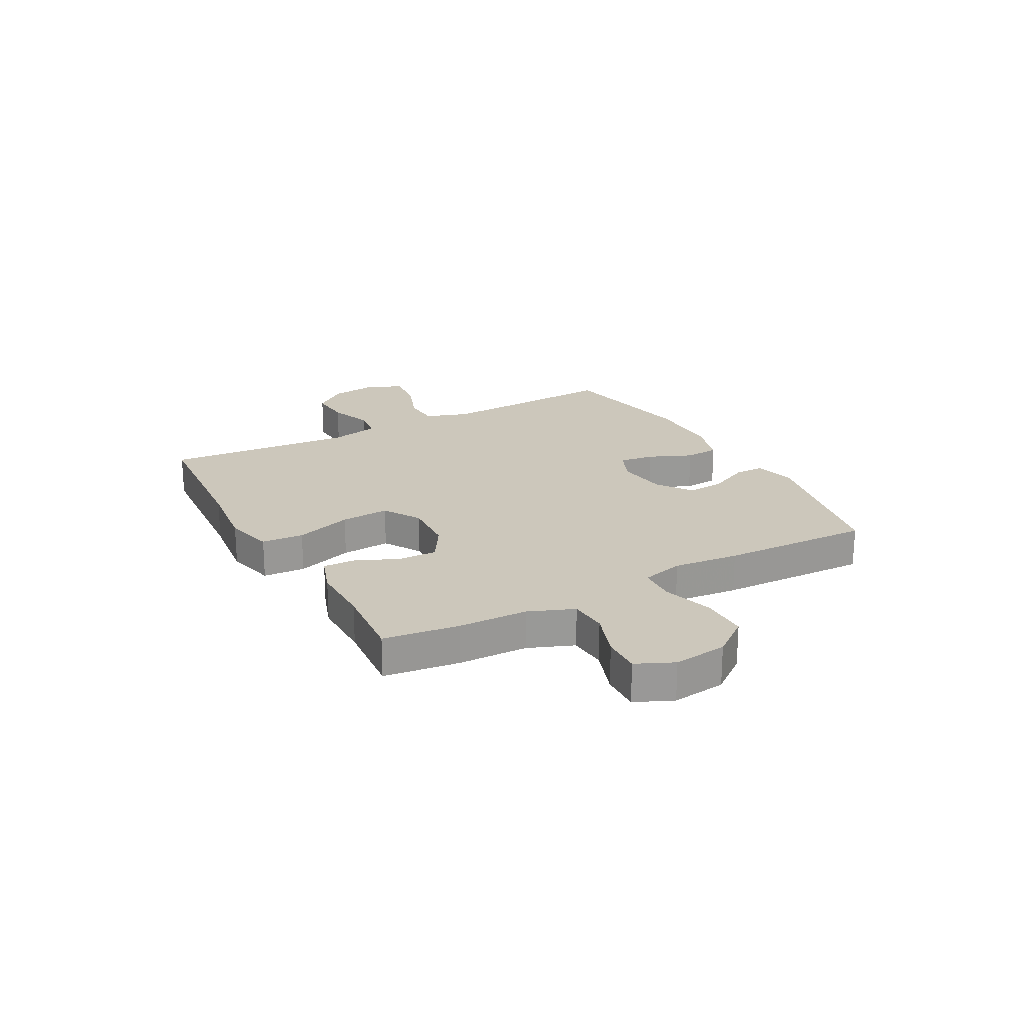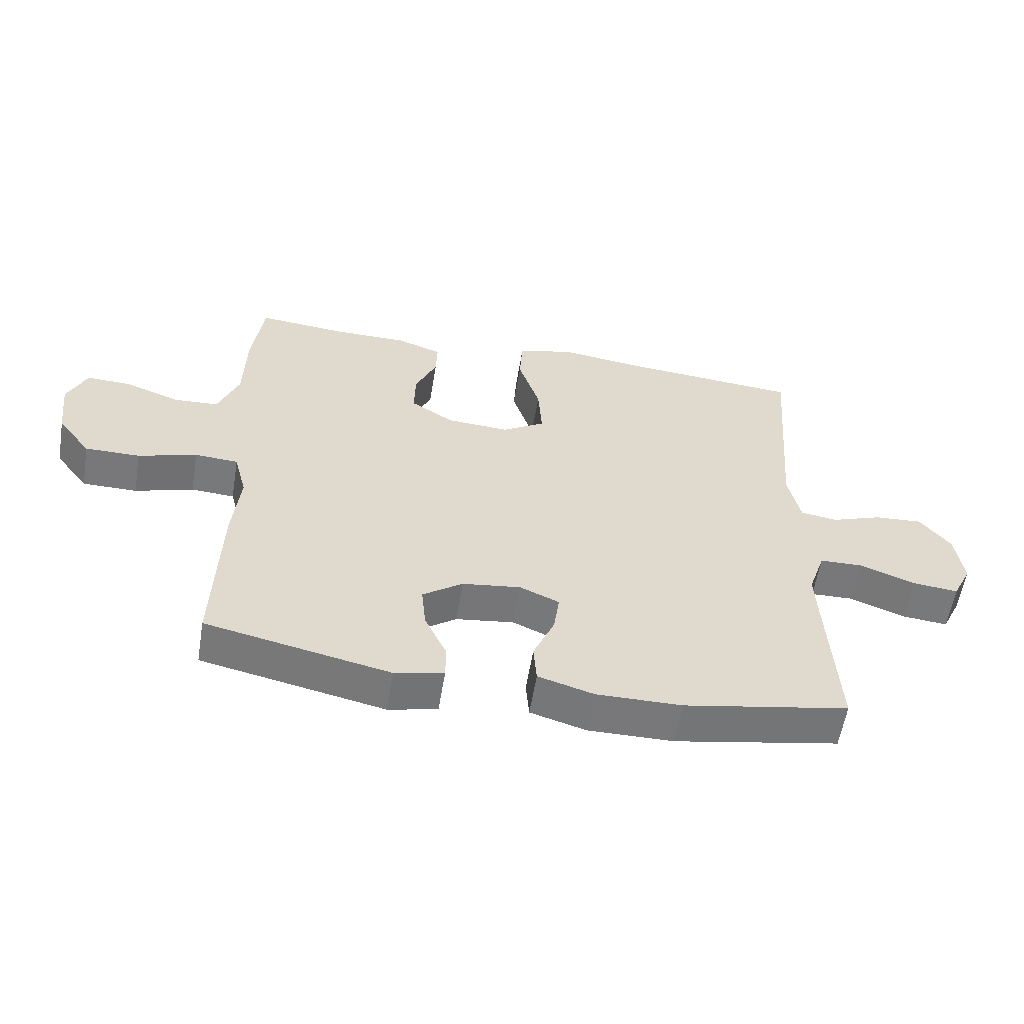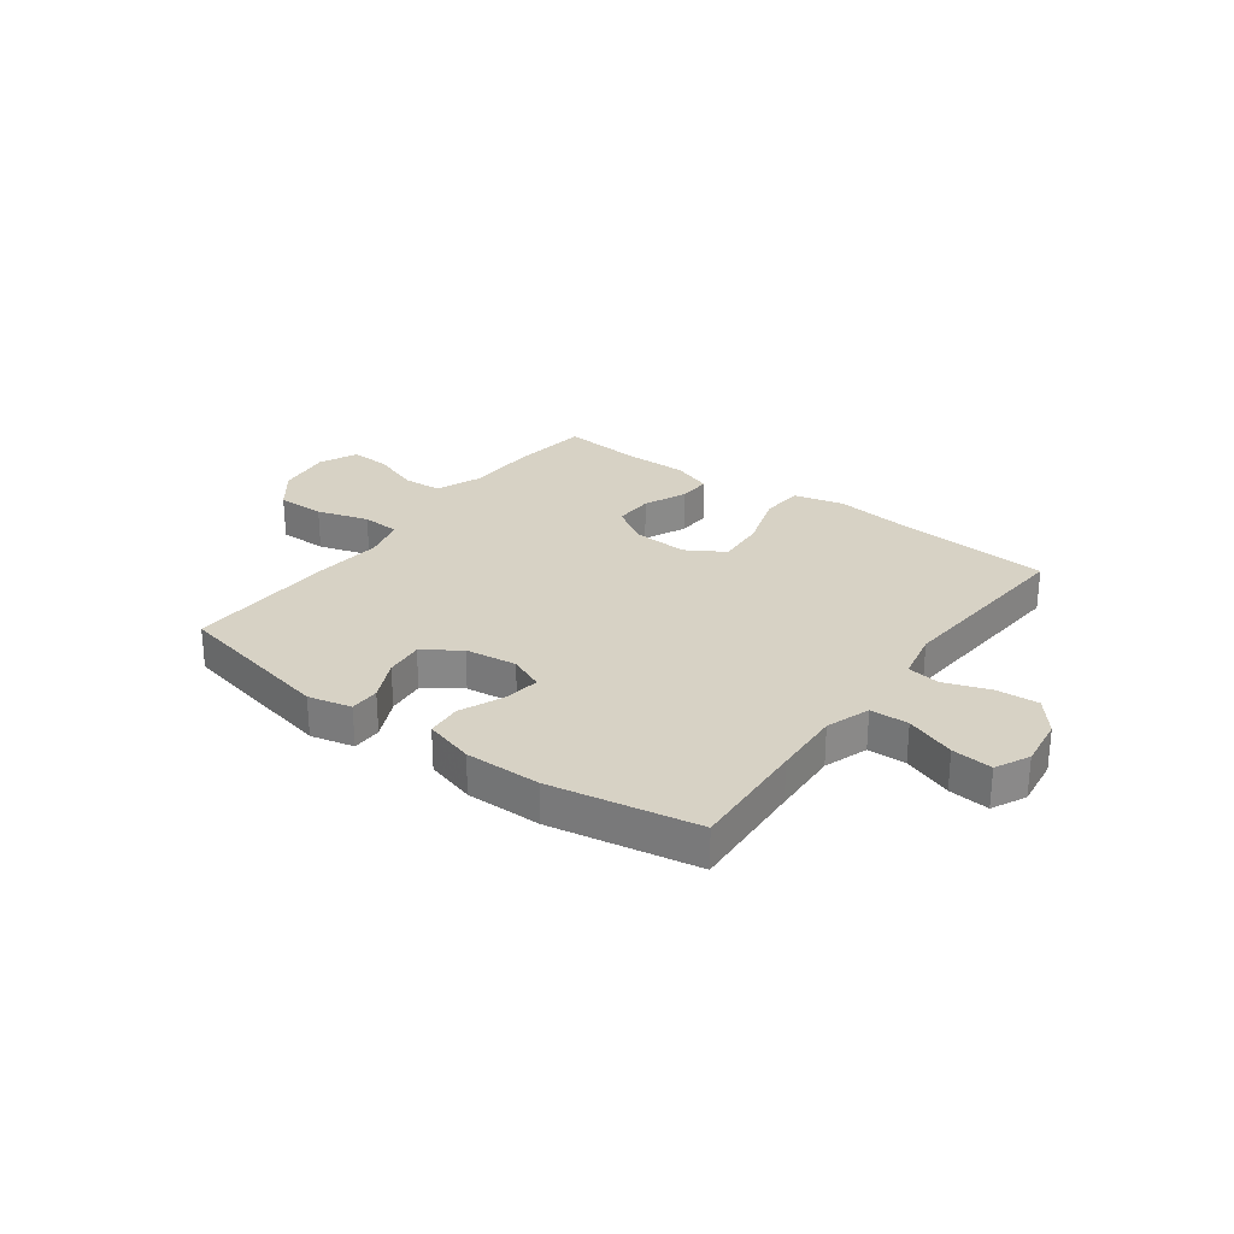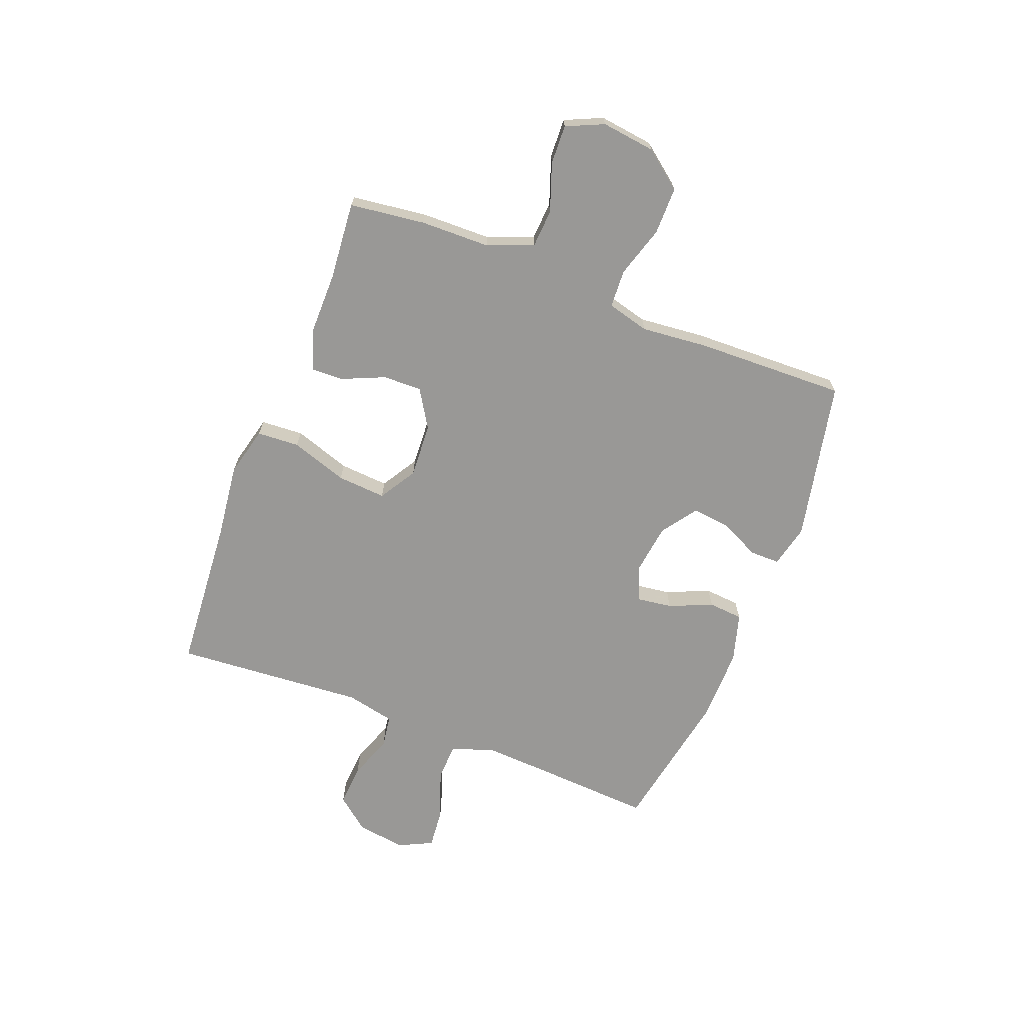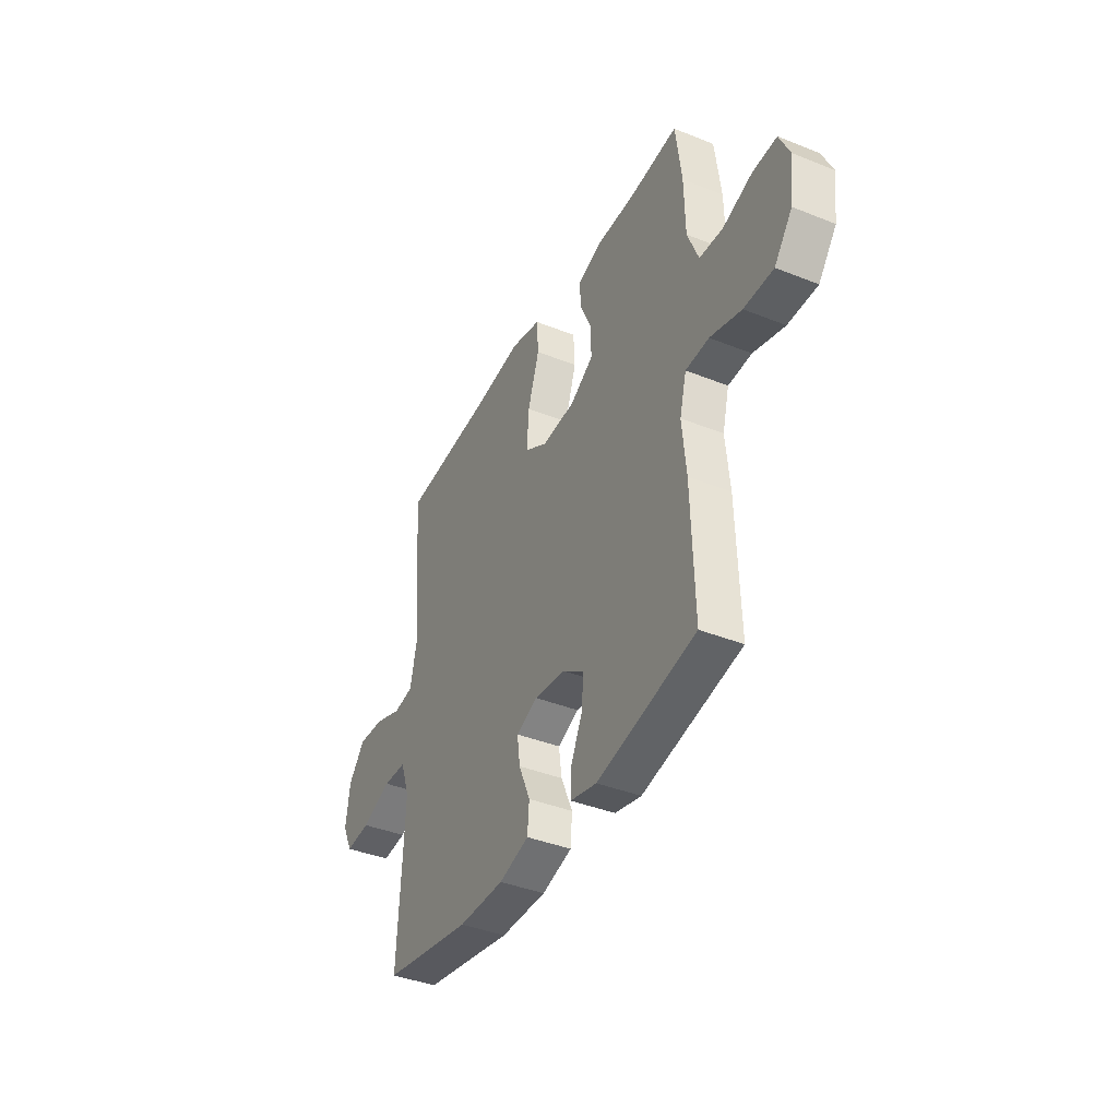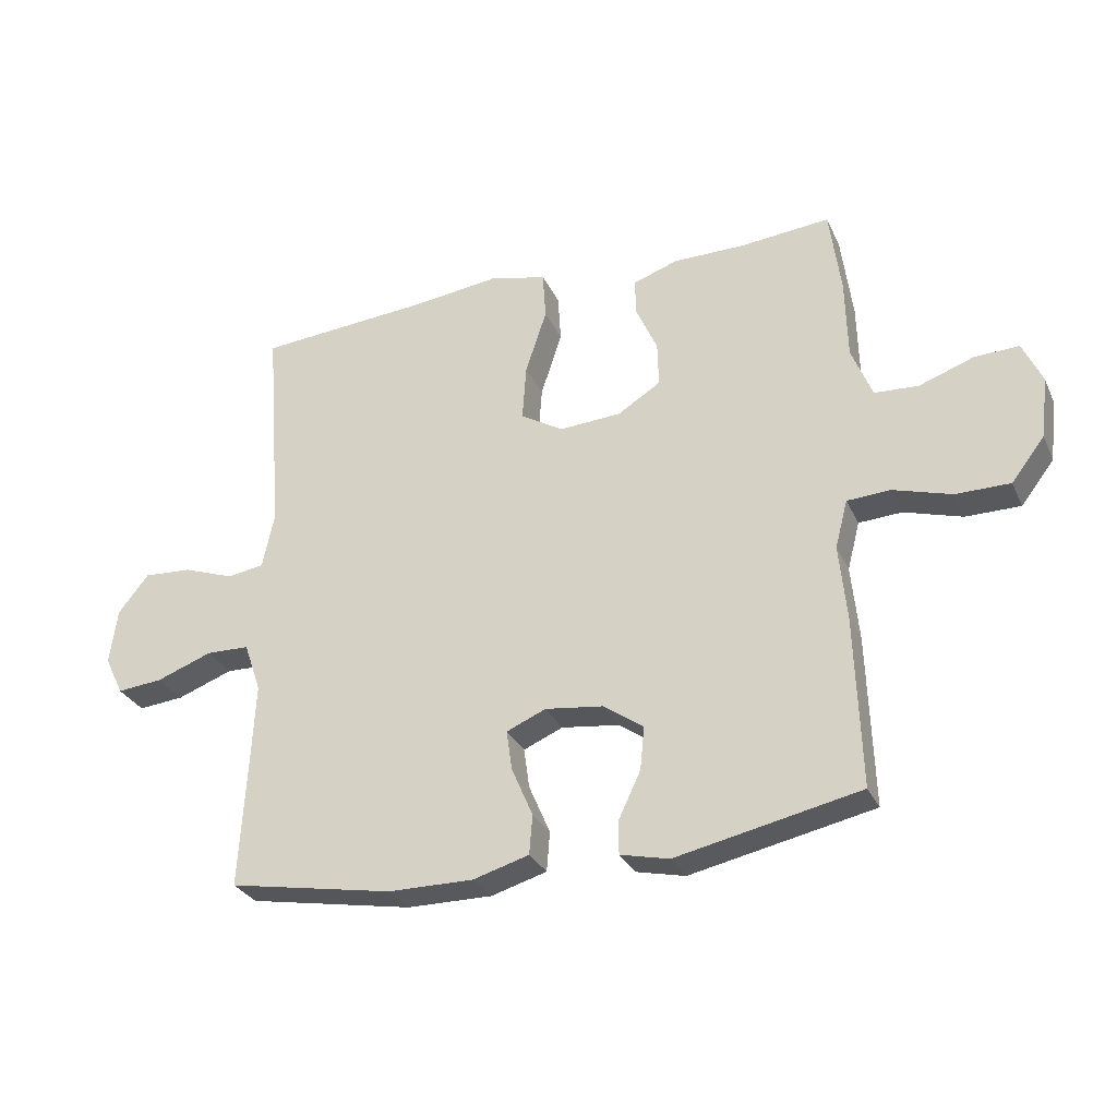
<metadata>
{"format":"obj","ext":"obj","renderer":"f3d","projection":"perspective","resolution":1024,"background":"white","views":[{"elev":21.6,"azim":61.3,"up":"+Y"},{"elev":-57.6,"azim":170.7,"up":"+Z"},{"elev":27.4,"azim":-143.6,"up":"+Y"},{"elev":-68.6,"azim":68.6,"up":"+Y"},{"elev":-39.7,"azim":63.6,"up":"+Z"},{"elev":-29.6,"azim":21.3,"up":"+Z"}]}
</metadata>
<code>
v 0.5 0.07 -0.5
v 0.207 0.07 -0.562
v 0.129 0.07 -0.544
v 0.129 0.07 -0.49
v 0.164 0.07 -0.416
v 0.171 0.07 -0.347
v 0.107 0.07 -0.302
v 0.014 0.07 -0.29
v -0.049 0.07 -0.317
v -0.04 0.07 -0.381
v -0.006 0.07 -0.46
v -0.011 0.07 -0.523
v -0.1 0.07 -0.549
v -0.236 0.07 -0.548
v -0.5 0.07 -0.5
v -0.488 0.07 -0.287
v -0.482 0.07 -0.165
v -0.509 0.07 -0.086
v -0.578 0.07 -0.084
v -0.667 0.07 -0.117
v -0.74 0.07 -0.124
v -0.77 0.07 -0.063
v -0.758 0.07 0.027
v -0.709 0.07 0.088
v -0.632 0.07 0.083
v -0.551 0.07 0.054
v -0.492 0.07 0.063
v -0.473 0.07 0.152
v -0.5 0.07 0.5
v -0.22 0.07 0.522
v -0.083 0.07 0.539
v 0.007 0.07 0.517
v 0.012 0.07 0.44
v -0.022 0.07 0.336
v -0.028 0.07 0.247
v 0.04 0.07 0.206
v 0.139 0.07 0.212
v 0.208 0.07 0.255
v 0.206 0.07 0.326
v 0.172 0.07 0.403
v 0.17 0.07 0.462
v 0.242 0.07 0.487
v 0.357 0.07 0.487
v 0.5 0.07 0.5
v 0.518 0.07 0.362
v 0.521 0.07 0.235
v 0.554 0.07 0.152
v 0.624 0.07 0.148
v 0.711 0.07 0.179
v 0.782 0.07 0.182
v 0.813 0.07 0.114
v 0.801 0.07 0.016
v 0.748 0.07 -0.053
v 0.661 0.07 -0.053
v 0.568 0.07 -0.025
v 0.499 0.07 -0.029
v 0.479 0.07 -0.106
v 0.491 0.07 -0.226
v 0.5 0 -0.5
v 0.207 0 -0.562
v 0.129 0 -0.544
v 0.129 0 -0.49
v 0.164 0 -0.416
v 0.171 0 -0.347
v 0.107 0 -0.302
v 0.014 0 -0.29
v -0.049 0 -0.317
v -0.04 0 -0.381
v -0.006 0 -0.46
v -0.011 0 -0.523
v -0.1 0 -0.549
v -0.236 0 -0.548
v -0.5 0 -0.5
v -0.488 0 -0.287
v -0.482 0 -0.165
v -0.509 0 -0.086
v -0.578 0 -0.084
v -0.667 0 -0.117
v -0.74 0 -0.124
v -0.77 0 -0.063
v -0.758 0 0.027
v -0.709 0 0.088
v -0.632 0 0.083
v -0.551 0 0.054
v -0.492 0 0.063
v -0.473 0 0.152
v -0.5 0 0.5
v -0.22 0 0.522
v -0.083 0 0.539
v 0.007 0 0.517
v 0.012 0 0.44
v -0.022 0 0.336
v -0.028 0 0.247
v 0.04 0 0.206
v 0.139 0 0.212
v 0.208 0 0.255
v 0.206 0 0.326
v 0.172 0 0.403
v 0.17 0 0.462
v 0.242 0 0.487
v 0.357 0 0.487
v 0.5 0 0.5
v 0.518 0 0.362
v 0.521 0 0.235
v 0.554 0 0.152
v 0.624 0 0.148
v 0.711 0 0.179
v 0.782 0 0.182
v 0.813 0 0.114
v 0.801 0 0.016
v 0.748 0 -0.053
v 0.661 0 -0.053
v 0.568 0 -0.025
v 0.499 0 -0.029
v 0.479 0 -0.106
v 0.491 0 -0.226
f 57 58 1 2
f 56 57 2 3
f 52 53 54 55
f 52 55 56
f 51 52 56
f 48 49 50 51
f 47 48 51 56
f 46 47 56 3
f 43 44 45 46
f 39 40 41 42
f 38 39 42 43
f 31 32 33 34
f 30 31 34 35
f 28 29 30 35
f 27 28 35 36
f 23 24 25 26
f 21 22 23 26
f 19 20 21 26
f 18 19 26 27
f 17 18 27 36
f 13 14 15 16
f 10 11 12 13
f 9 10 13 16
f 8 9 16 17
f 46 3 4 5
f 46 5 6
f 38 43 46 6
f 37 38 6 7
f 17 36 37
f 7 8 17 37
f 60 59 116 115
f 61 60 115 114
f 113 112 111 110
f 114 113 110
f 114 110 109
f 109 108 107 106
f 114 109 106 105
f 61 114 105 104
f 104 103 102 101
f 100 99 98 97
f 101 100 97 96
f 92 91 90 89
f 93 92 89 88
f 93 88 87 86
f 94 93 86 85
f 84 83 82 81
f 84 81 80 79
f 84 79 78 77
f 85 84 77 76
f 94 85 76 75
f 74 73 72 71
f 71 70 69 68
f 74 71 68 67
f 75 74 67 66
f 63 62 61 104
f 64 63 104
f 64 104 101 96
f 65 64 96 95
f 95 94 75
f 95 75 66 65
f 1 59 60 2
f 2 60 61 3
f 3 61 62 4
f 4 62 63 5
f 5 63 64 6
f 6 64 65 7
f 7 65 66 8
f 8 66 67 9
f 9 67 68 10
f 10 68 69 11
f 11 69 70 12
f 12 70 71 13
f 13 71 72 14
f 14 72 73 15
f 15 73 74 16
f 16 74 75 17
f 17 75 76 18
f 18 76 77 19
f 19 77 78 20
f 20 78 79 21
f 21 79 80 22
f 22 80 81 23
f 23 81 82 24
f 24 82 83 25
f 25 83 84 26
f 26 84 85 27
f 27 85 86 28
f 28 86 87 29
f 29 87 88 30
f 30 88 89 31
f 31 89 90 32
f 32 90 91 33
f 33 91 92 34
f 34 92 93 35
f 35 93 94 36
f 36 94 95 37
f 37 95 96 38
f 38 96 97 39
f 39 97 98 40
f 40 98 99 41
f 41 99 100 42
f 42 100 101 43
f 43 101 102 44
f 44 102 103 45
f 45 103 104 46
f 46 104 105 47
f 47 105 106 48
f 48 106 107 49
f 49 107 108 50
f 50 108 109 51
f 51 109 110 52
f 52 110 111 53
f 53 111 112 54
f 54 112 113 55
f 55 113 114 56
f 56 114 115 57
f 57 115 116 58
f 58 116 59 1

</code>
